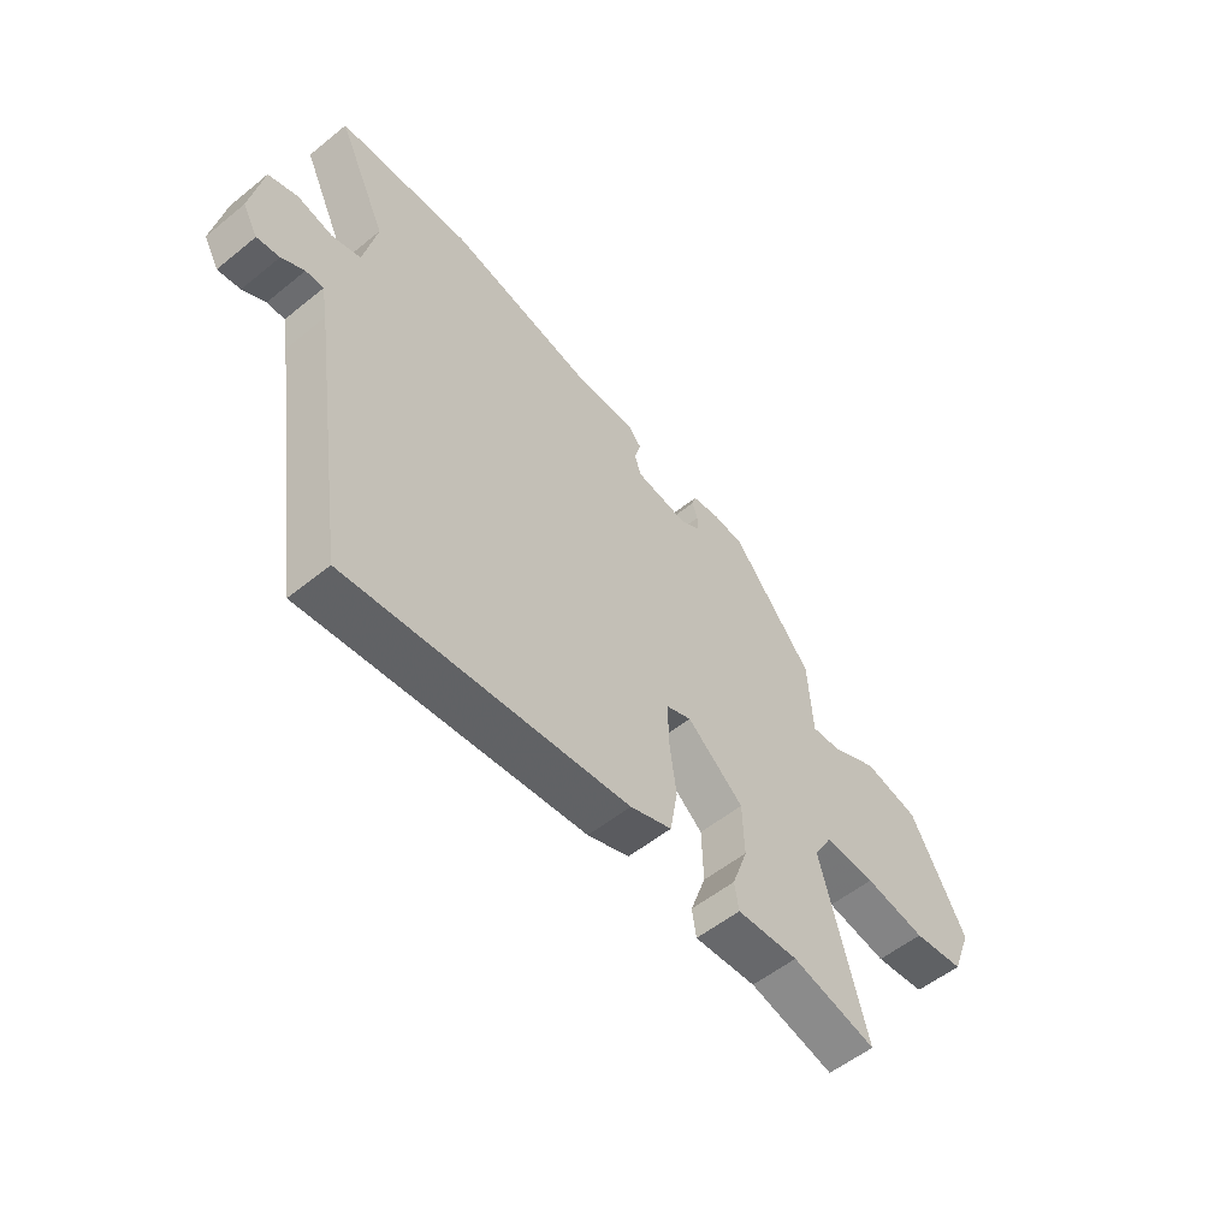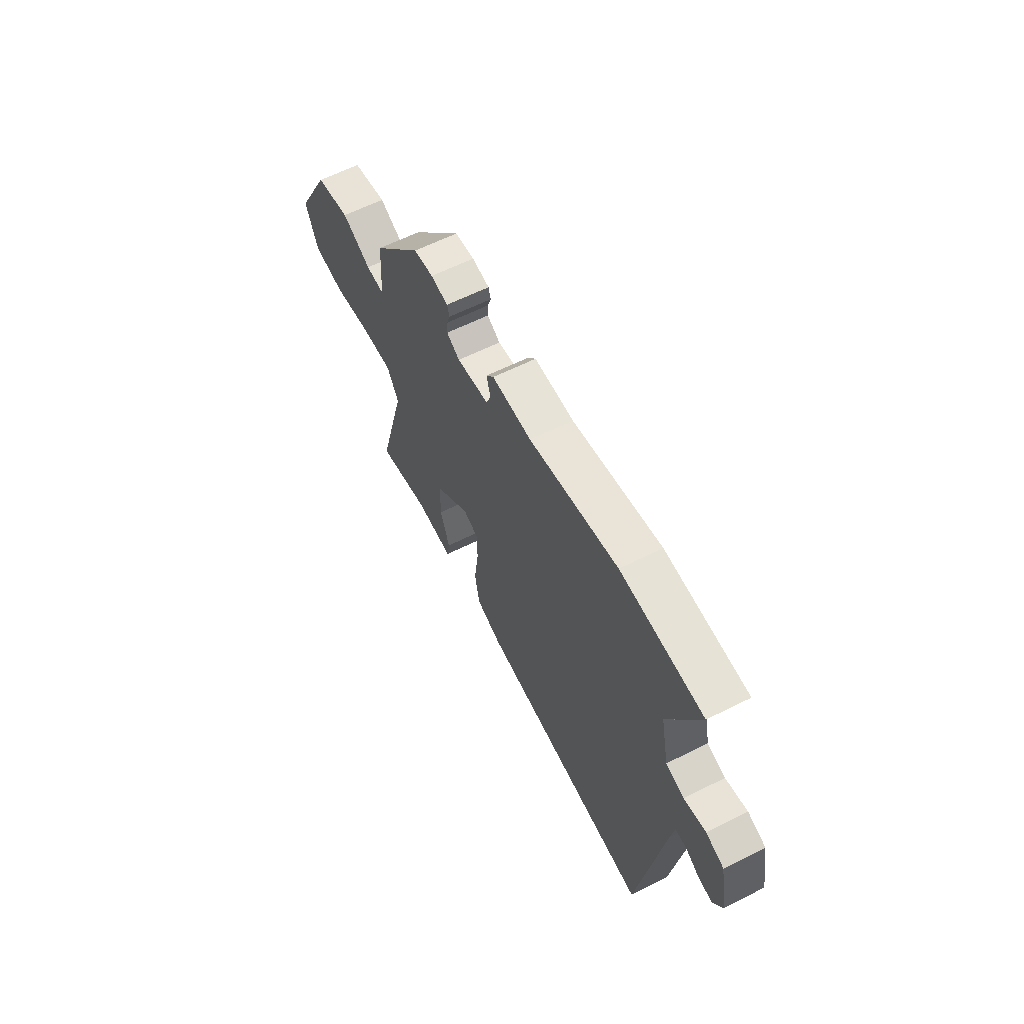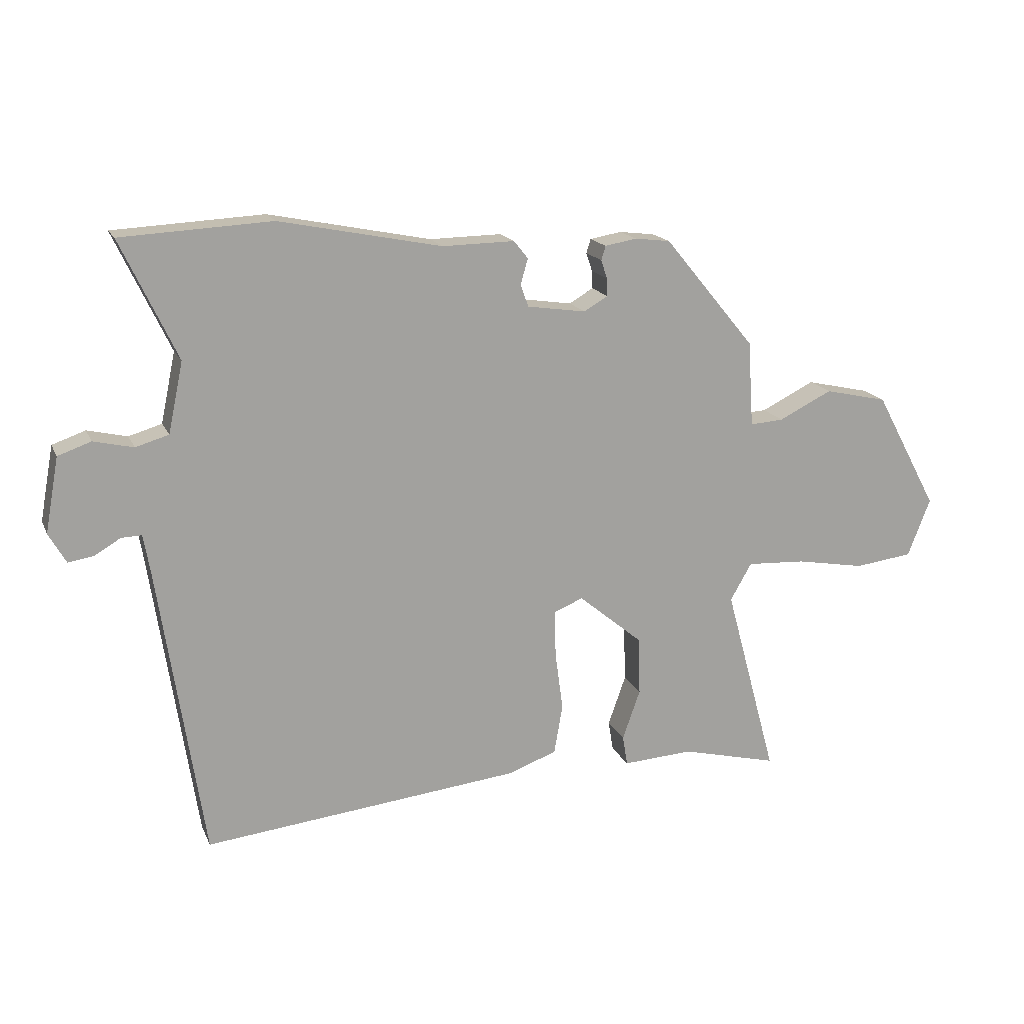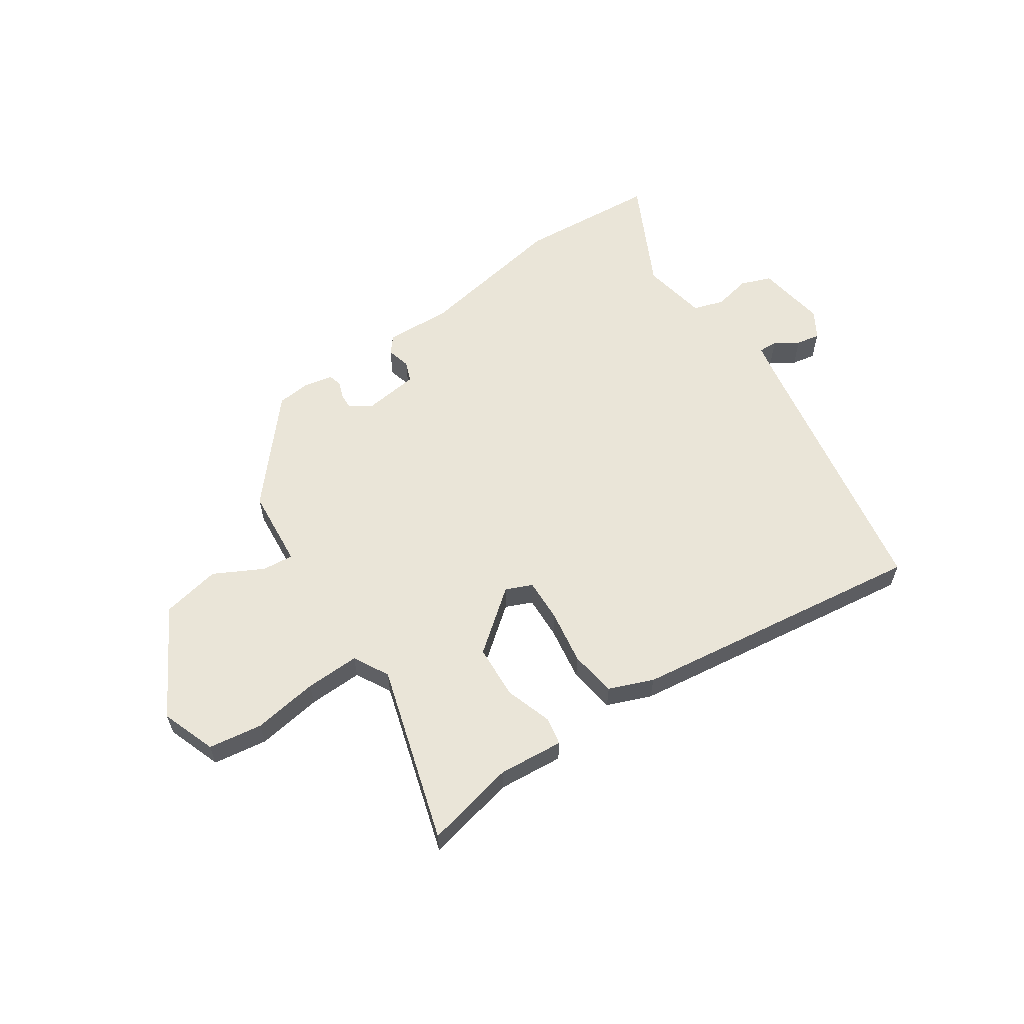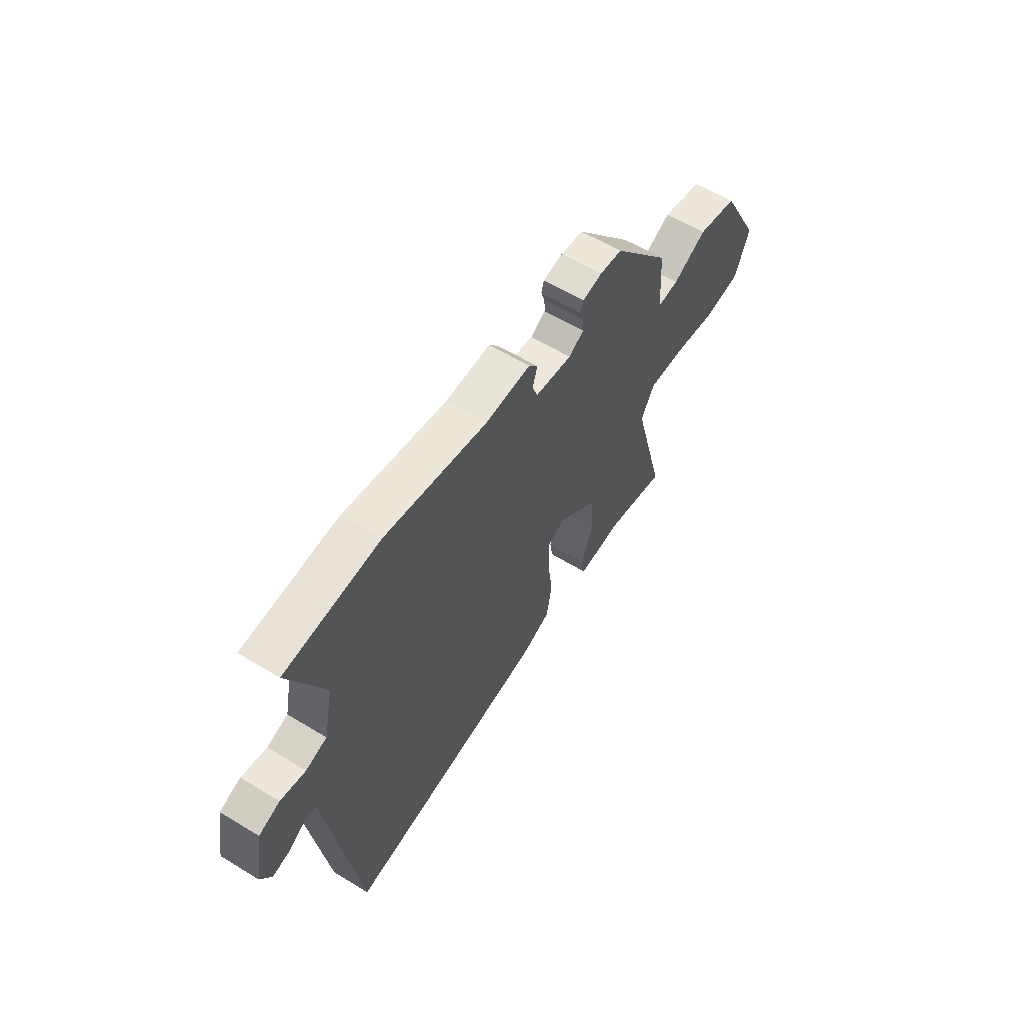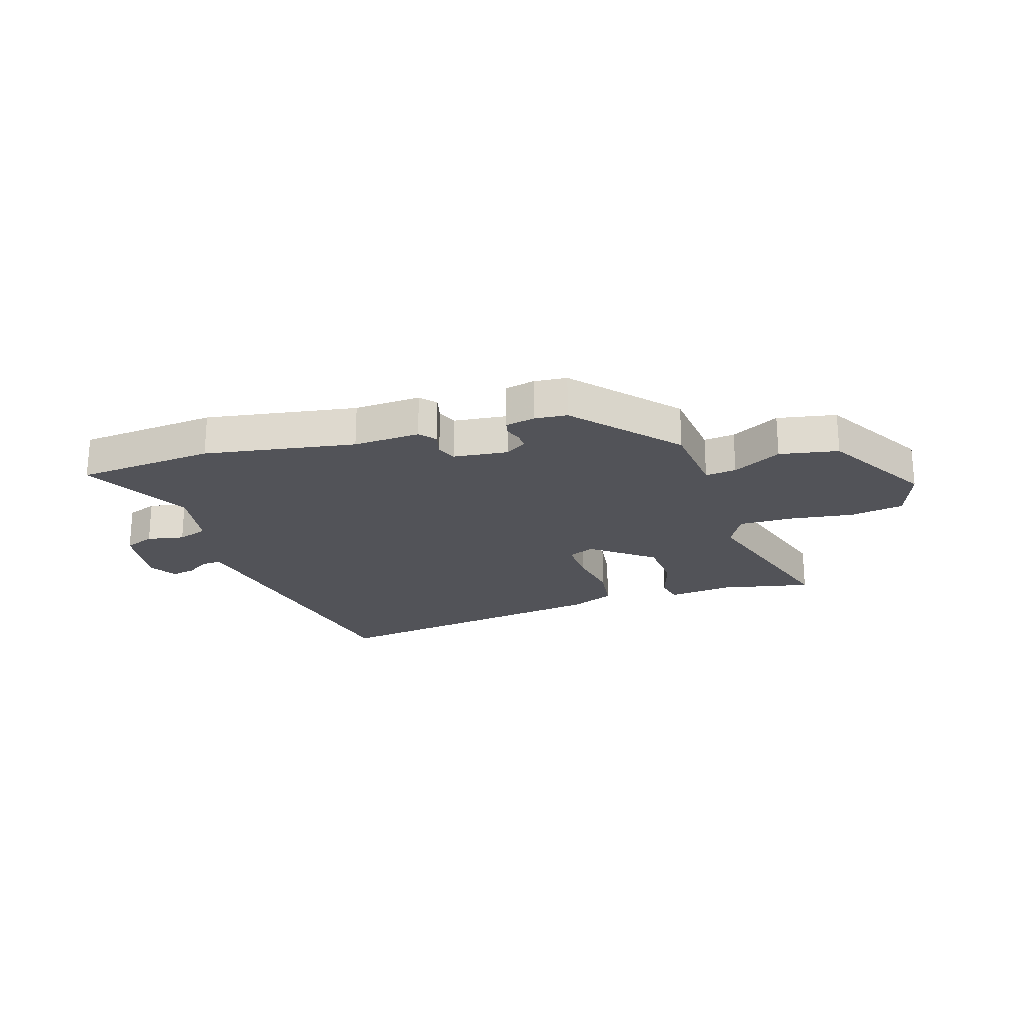
<metadata>
{"format":"obj","ext":"obj","renderer":"f3d","projection":"perspective","resolution":1024,"background":"white","views":[{"elev":-54.9,"azim":-49.5,"up":"+Z"},{"elev":61.6,"azim":-117.0,"up":"+Z"},{"elev":16.8,"azim":-18.2,"up":"+Z"},{"elev":59.3,"azim":147.3,"up":"+Y"},{"elev":58.9,"azim":-57.9,"up":"+Z"},{"elev":-22.6,"azim":19.5,"up":"+Y"}]}
</metadata>
<code>
v -0.553 0.07 0.497
v -0.308 0.07 0.51
v -0.043 0.07 0.457
v 0.075 0.07 0.459
v 0.098 0.07 0.43
v 0.086 0.07 0.388
v 0.099 0.07 0.352
v 0.195 0.07 0.338
v 0.234 0.07 0.361
v 0.233 0.07 0.39
v 0.223 0.07 0.42
v 0.23 0.07 0.443
v 0.282 0.07 0.452
v 0.34 0.07 0.445
v 0.489 0.07 0.265
v 0.498 0.07 0.125
v 0.553 0.07 0.129
v 0.64 0.07 0.172
v 0.743 0.07 0.149
v 0.846 0.07 -0.042
v 0.809 0.07 -0.137
v 0.714 0.07 -0.149
v 0.6 0.07 -0.129
v 0.505 0.07 -0.124
v 0.47 0.07 -0.185
v 0.555 0.07 -0.498
v 0.397 0.07 -0.459
v 0.282 0.07 -0.466
v 0.274 0.07 -0.417
v 0.303 0.07 -0.335
v 0.3 0.07 -0.24
v 0.195 0.07 -0.153
v 0.148 0.07 -0.172
v 0.149 0.07 -0.248
v 0.162 0.07 -0.345
v 0.148 0.07 -0.426
v 0.07 0.07 -0.455
v -0.451 0.07 -0.511
v -0.524 0.07 -0.033
v -0.535 0.07 0.03
v -0.568 0.07 0.029
v -0.61 0.07 0.004
v -0.652 0.07 -0.003
v -0.68 0.07 0.046
v -0.658 0.07 0.168
v -0.604 0.07 0.187
v -0.539 0.07 0.172
v -0.485 0.07 0.188
v -0.461 0.07 0.303
v -0.553 0 0.497
v -0.308 0 0.51
v -0.043 0 0.457
v 0.075 0 0.459
v 0.098 0 0.43
v 0.086 0 0.388
v 0.099 0 0.352
v 0.195 0 0.338
v 0.234 0 0.361
v 0.233 0 0.39
v 0.223 0 0.42
v 0.23 0 0.443
v 0.282 0 0.452
v 0.34 0 0.445
v 0.489 0 0.265
v 0.498 0 0.125
v 0.553 0 0.129
v 0.64 0 0.172
v 0.743 0 0.149
v 0.846 0 -0.042
v 0.809 0 -0.137
v 0.714 0 -0.149
v 0.6 0 -0.129
v 0.505 0 -0.124
v 0.47 0 -0.185
v 0.555 0 -0.498
v 0.397 0 -0.459
v 0.282 0 -0.466
v 0.274 0 -0.417
v 0.303 0 -0.335
v 0.3 0 -0.24
v 0.195 0 -0.153
v 0.148 0 -0.172
v 0.149 0 -0.248
v 0.162 0 -0.345
v 0.148 0 -0.426
v 0.07 0 -0.455
v -0.451 0 -0.511
v -0.524 0 -0.033
v -0.535 0 0.03
v -0.568 0 0.029
v -0.61 0 0.004
v -0.652 0 -0.003
v -0.68 0 0.046
v -0.658 0 0.168
v -0.604 0 0.187
v -0.539 0 0.172
v -0.485 0 0.188
v -0.461 0 0.303
f 45 46 47
f 44 45 47
f 43 44 47
f 42 43 47
f 41 42 47
f 40 41 47 48
f 39 40 48
f 39 48 49
f 38 39 49
f 37 38 49
f 36 37 49
f 35 36 49
f 34 35 49
f 27 28 29 30
f 27 30 31
f 26 27 31
f 25 26 31
f 24 25 31 32
f 21 22 23
f 20 21 23
f 19 20 23
f 18 19 23
f 17 18 23
f 16 17 23 24
f 15 16 24
f 14 15 24
f 13 14 24
f 12 13 24
f 11 12 24
f 10 11 24
f 9 10 24
f 8 9 24 32
f 3 4 5 6
f 3 6 7
f 2 3 7
f 1 2 7
f 49 1 7
f 34 49 7
f 33 34 7
f 7 8 32 33
f 96 95 94
f 96 94 93
f 96 93 92
f 96 92 91
f 96 91 90
f 97 96 90 89
f 97 89 88
f 98 97 88
f 98 88 87
f 98 87 86
f 98 86 85
f 98 85 84
f 98 84 83
f 79 78 77 76
f 80 79 76
f 80 76 75
f 80 75 74
f 81 80 74 73
f 72 71 70
f 72 70 69
f 72 69 68
f 72 68 67
f 72 67 66
f 73 72 66 65
f 73 65 64
f 73 64 63
f 73 63 62
f 73 62 61
f 73 61 60
f 73 60 59
f 73 59 58
f 81 73 58 57
f 55 54 53 52
f 56 55 52
f 56 52 51
f 56 51 50
f 56 50 98
f 56 98 83
f 56 83 82
f 82 81 57 56
f 1 50 51 2
f 2 51 52 3
f 3 52 53 4
f 4 53 54 5
f 5 54 55 6
f 6 55 56 7
f 7 56 57 8
f 8 57 58 9
f 9 58 59 10
f 10 59 60 11
f 11 60 61 12
f 12 61 62 13
f 13 62 63 14
f 14 63 64 15
f 15 64 65 16
f 16 65 66 17
f 17 66 67 18
f 18 67 68 19
f 19 68 69 20
f 20 69 70 21
f 21 70 71 22
f 22 71 72 23
f 23 72 73 24
f 24 73 74 25
f 25 74 75 26
f 26 75 76 27
f 27 76 77 28
f 28 77 78 29
f 29 78 79 30
f 30 79 80 31
f 31 80 81 32
f 32 81 82 33
f 33 82 83 34
f 34 83 84 35
f 35 84 85 36
f 36 85 86 37
f 37 86 87 38
f 38 87 88 39
f 39 88 89 40
f 40 89 90 41
f 41 90 91 42
f 42 91 92 43
f 43 92 93 44
f 44 93 94 45
f 45 94 95 46
f 46 95 96 47
f 47 96 97 48
f 48 97 98 49
f 49 98 50 1

</code>
